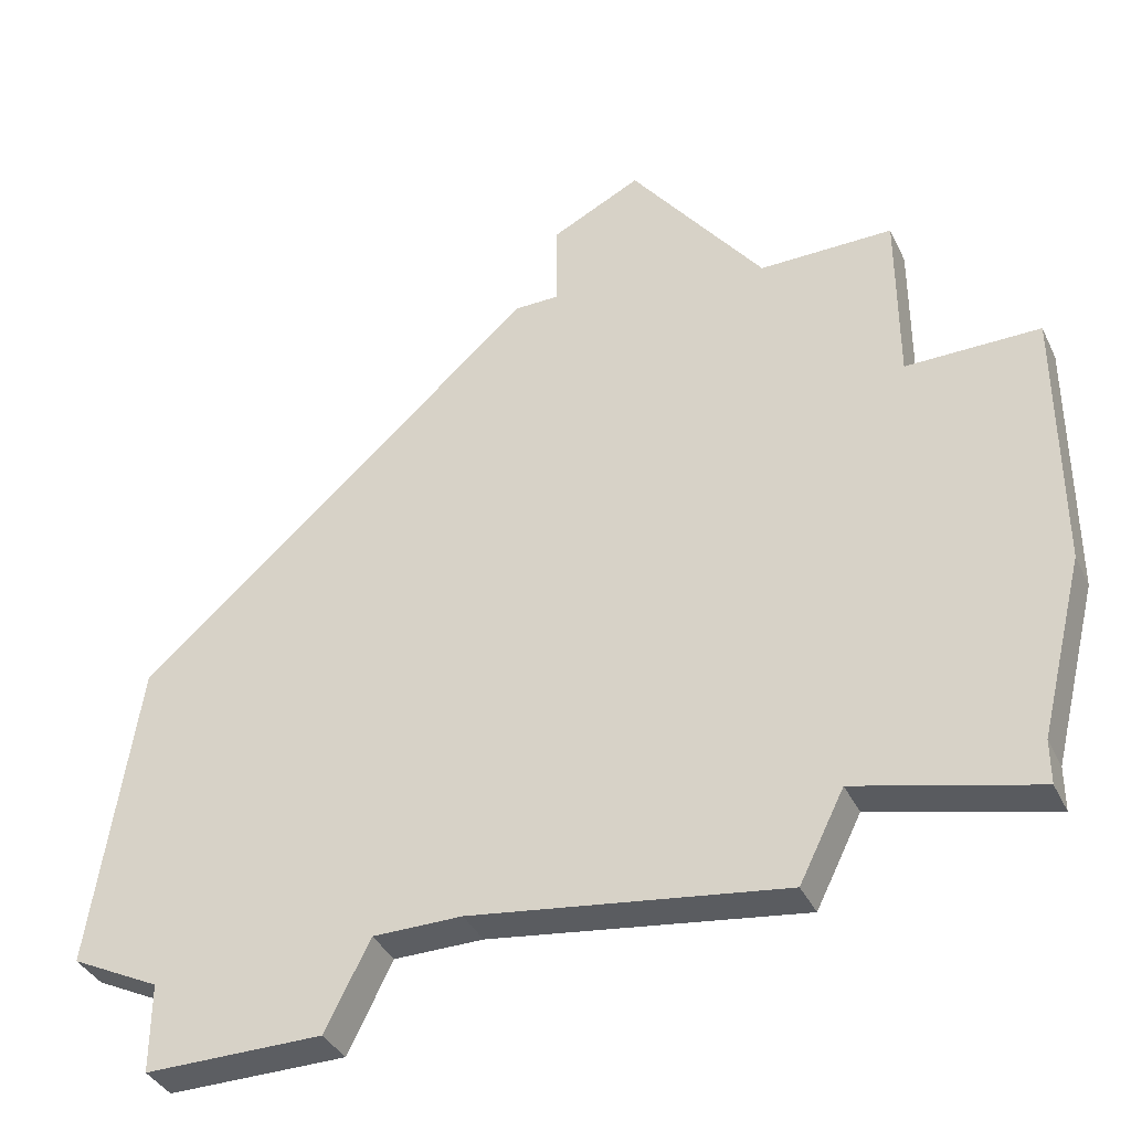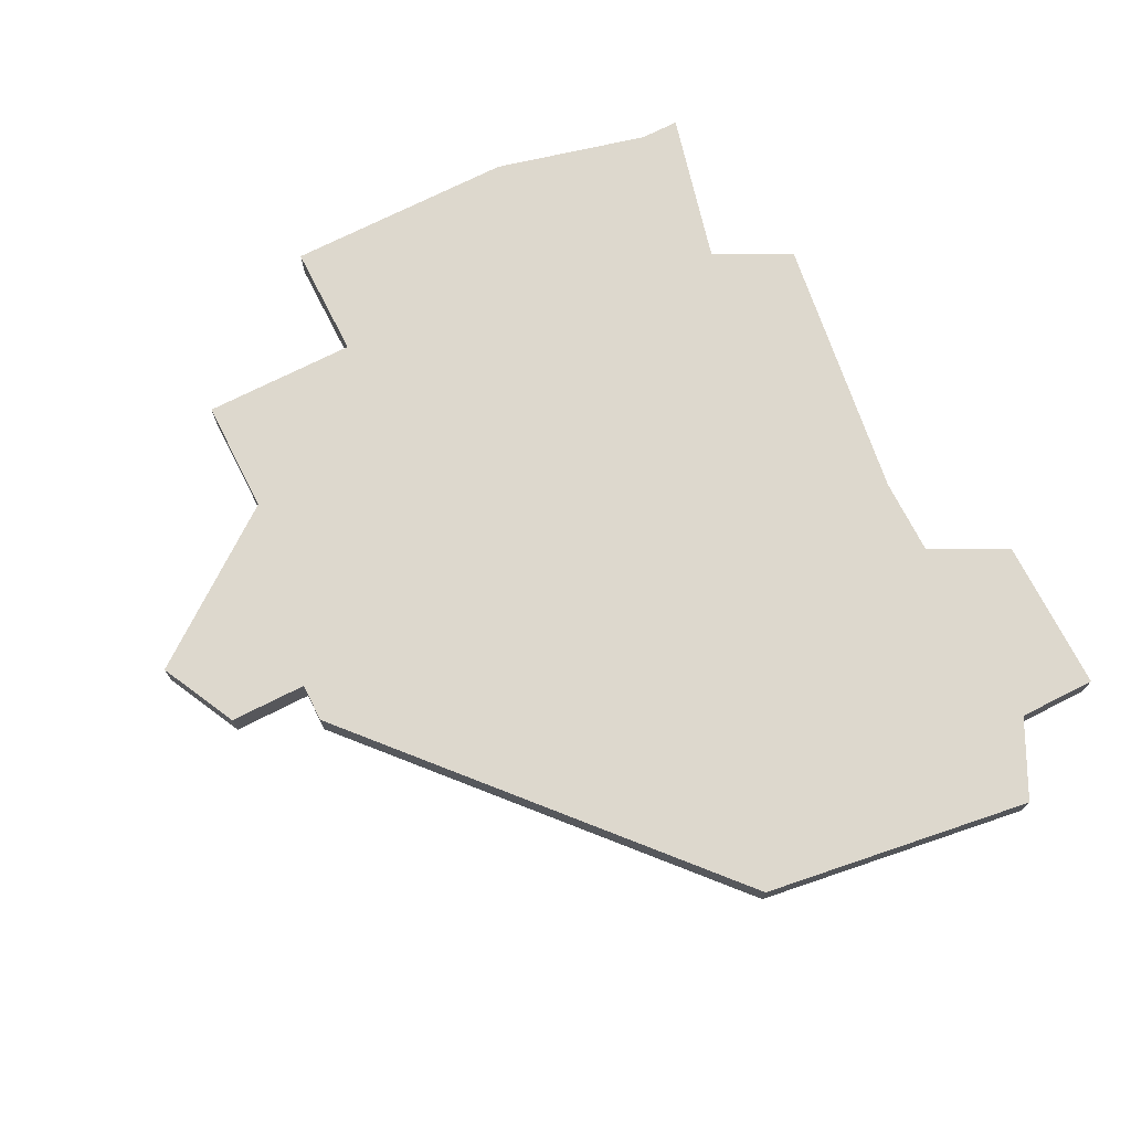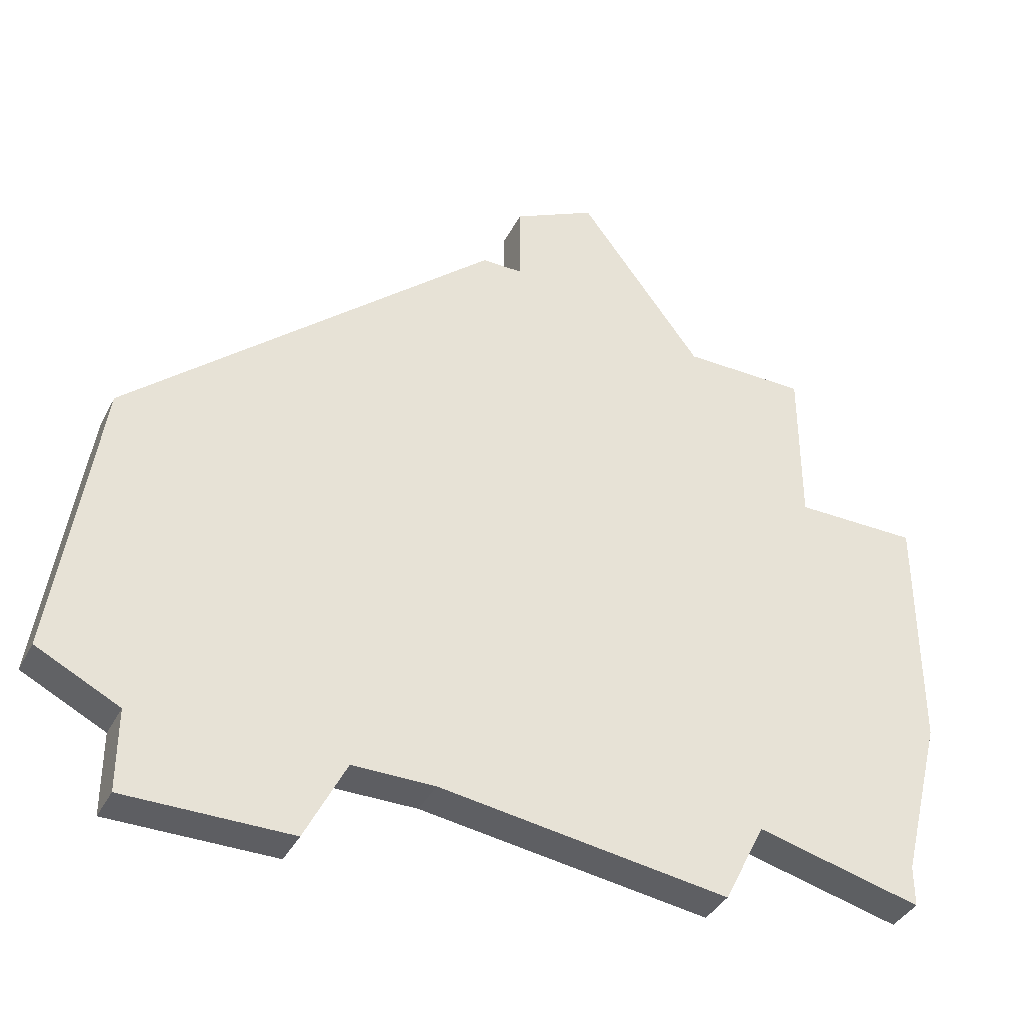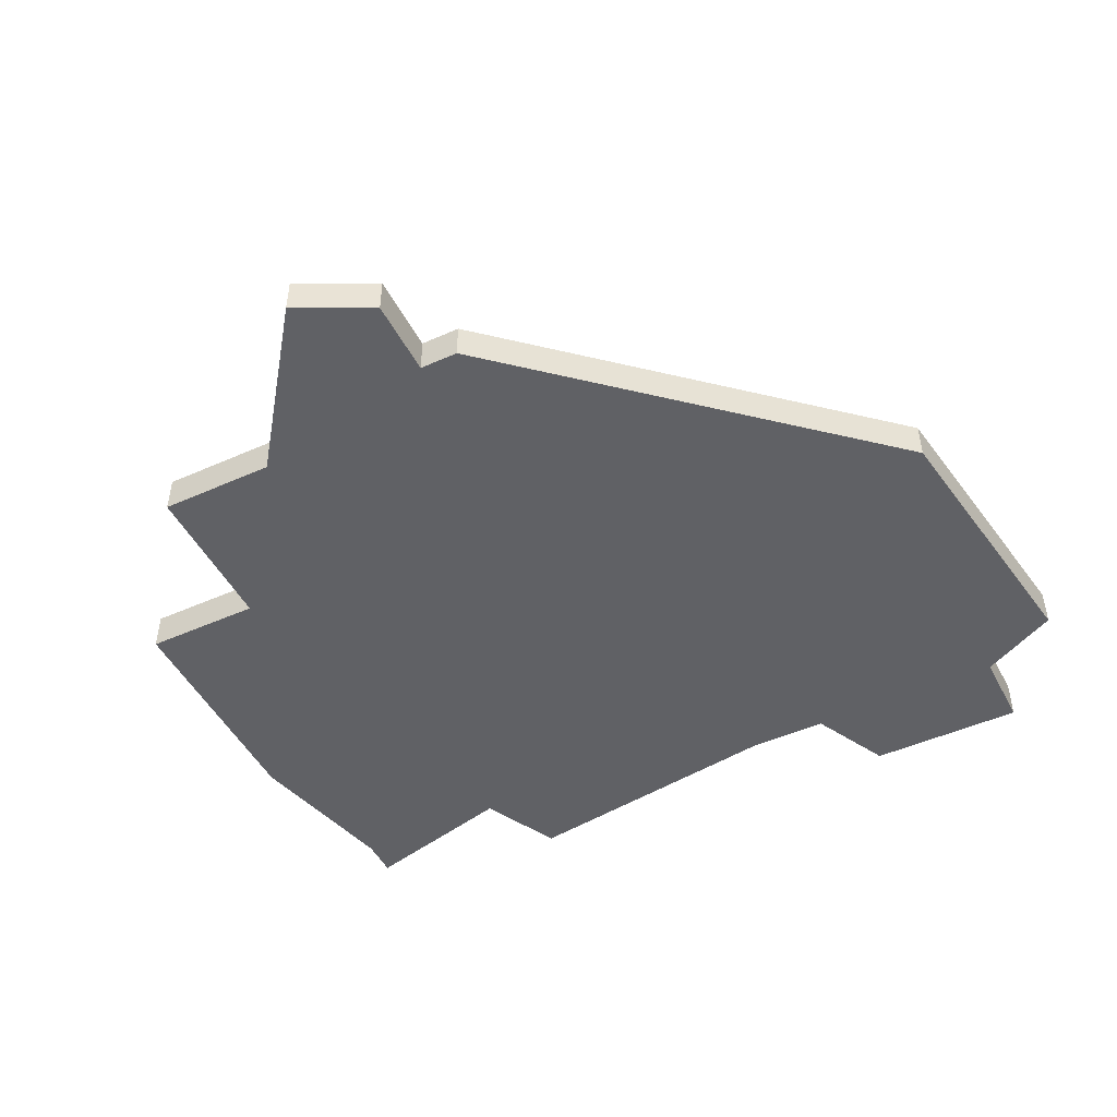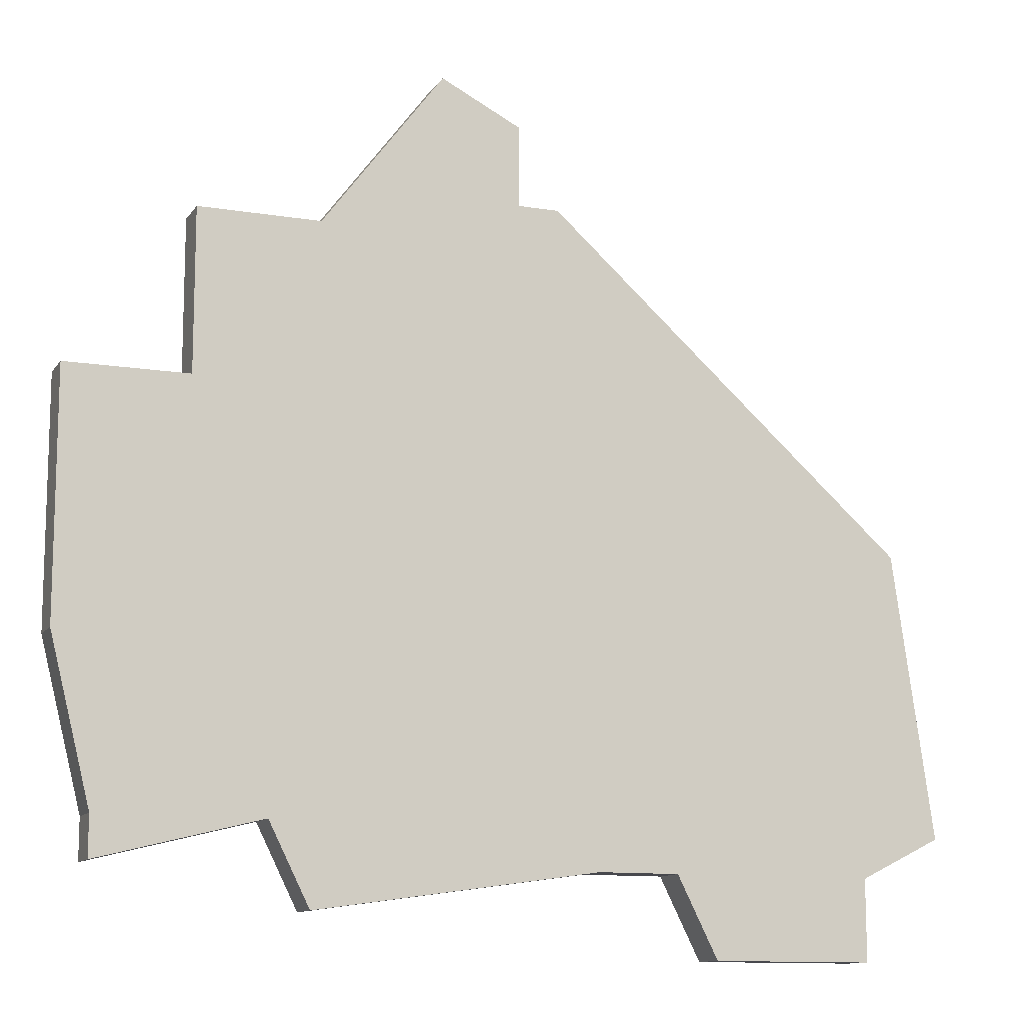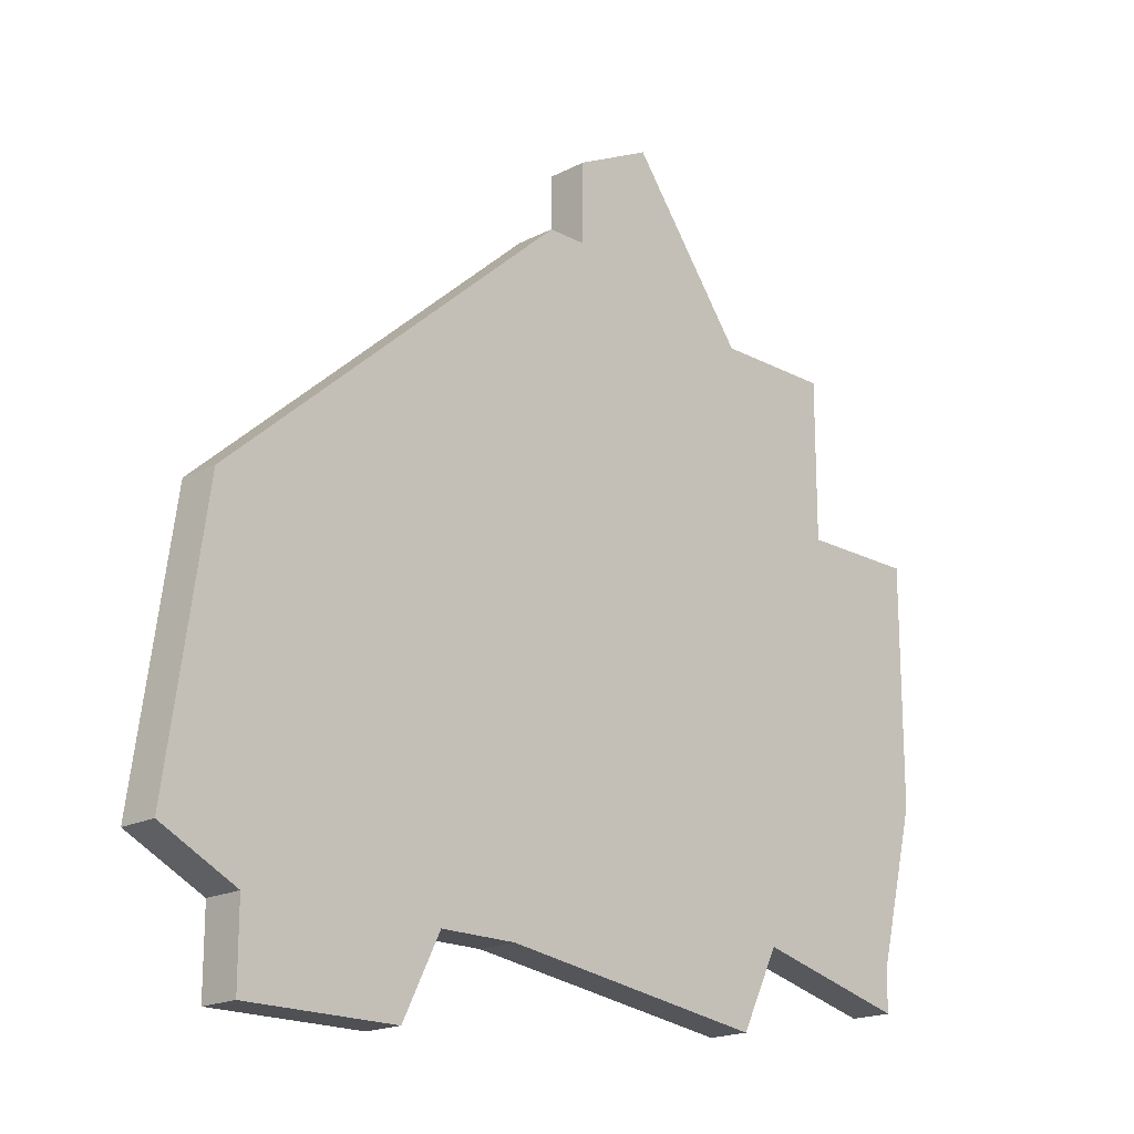
<metadata>
{"format":"obj","ext":"obj","renderer":"f3d","projection":"perspective","resolution":1024,"background":"white","views":[{"elev":-37.6,"azim":23.4,"up":"+Y"},{"elev":72.1,"azim":-116.9,"up":"+Z"},{"elev":-38.5,"azim":-25.1,"up":"+Y"},{"elev":-47.9,"azim":-153.4,"up":"+Z"},{"elev":-11.9,"azim":158.6,"up":"+Y"},{"elev":-18.7,"azim":-45.6,"up":"+Y"}]}
</metadata>
<code>
v 4814 -781 0
v 4805 -789 0
v 4804 -796 0
v 4806 -797 0
v 4806 -799 0
v 4810 -799 0
v 4811 -797 0
v 4813 -797 0
v 4820 -798 0
v 4821 -796 0
v 4825 -797 0
v 4825 -796 0
v 4826 -792 0
v 4826 -786 0
v 4823 -786 0
v 4823 -782 0
v 4820 -782 0
v 4817 -778 0
v 4815 -779 0
v 4815 -781 0
v 4814 -781 1
v 4805 -789 1
v 4804 -796 1
v 4806 -797 1
v 4806 -799 1
v 4810 -799 1
v 4811 -797 1
v 4813 -797 1
v 4820 -798 1
v 4821 -796 1
v 4825 -797 1
v 4825 -796 1
v 4826 -792 1
v 4826 -786 1
v 4823 -786 1
v 4823 -782 1
v 4820 -782 1
v 4817 -778 1
v 4815 -779 1
v 4815 -781 1
f 2 1 20
f 4 3 2
f 6 5 4
f 10 9 8
f 12 11 10
f 14 13 12
f 17 16 15
f 19 18 17
f 4 2 20
f 7 6 4
f 10 8 7
f 14 12 10
f 19 17 15
f 7 4 20
f 14 10 7
f 20 19 15
f 15 14 7
f 7 20 15
f 40 21 22
f 22 23 24
f 24 25 26
f 28 29 30
f 30 31 32
f 32 33 34
f 35 36 37
f 37 38 39
f 40 22 24
f 24 26 27
f 27 28 30
f 30 32 34
f 35 37 39
f 40 24 27
f 27 30 34
f 35 39 40
f 27 34 35
f 35 40 27
f 22 21 2
f 2 21 1
f 23 22 3
f 3 22 2
f 24 23 4
f 4 23 3
f 25 24 5
f 5 24 4
f 26 25 6
f 6 25 5
f 27 26 7
f 7 26 6
f 28 27 8
f 8 27 7
f 29 28 9
f 9 28 8
f 30 29 10
f 10 29 9
f 31 30 11
f 11 30 10
f 32 31 12
f 12 31 11
f 33 32 13
f 13 32 12
f 34 33 14
f 14 33 13
f 35 34 15
f 15 34 14
f 36 35 16
f 16 35 15
f 37 36 17
f 17 36 16
f 38 37 18
f 18 37 17
f 39 38 19
f 19 38 18
f 21 40 1
f 1 40 20
f 40 39 20
f 20 39 19

</code>
